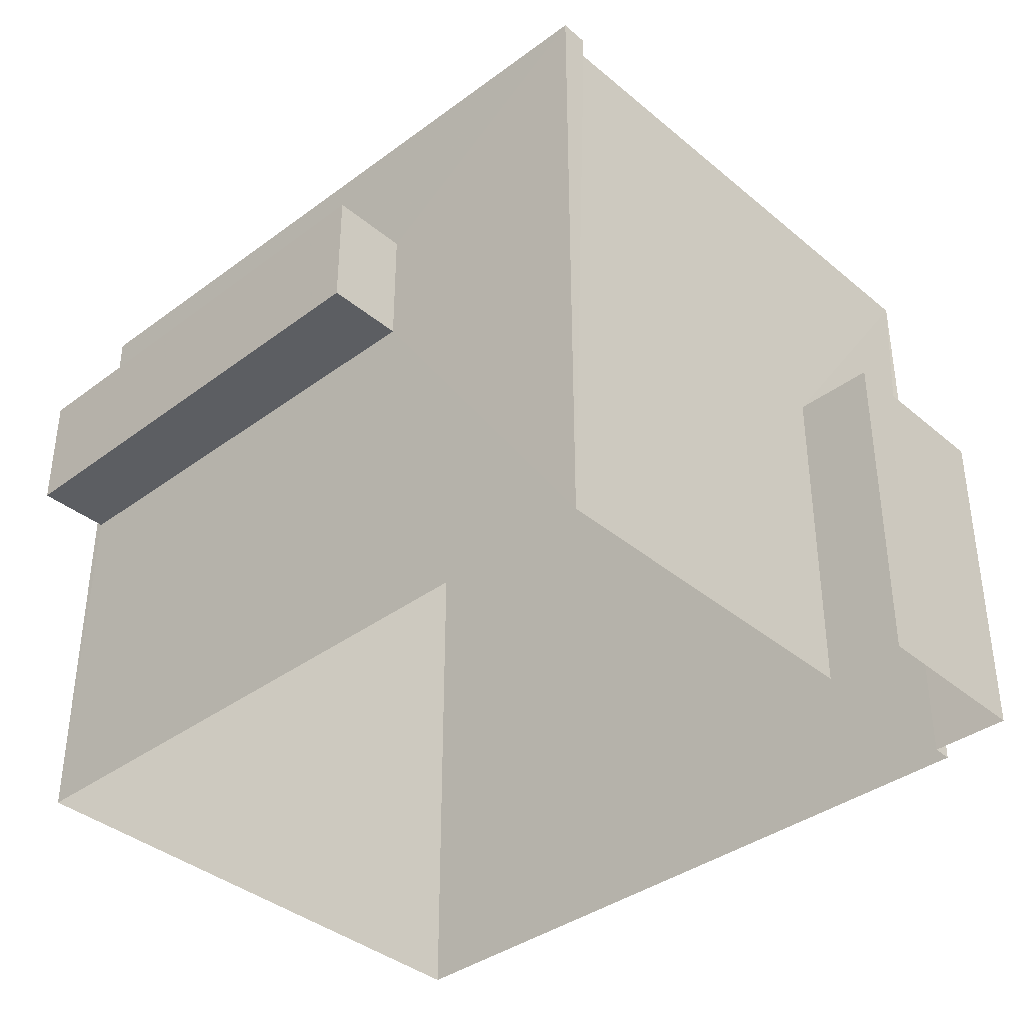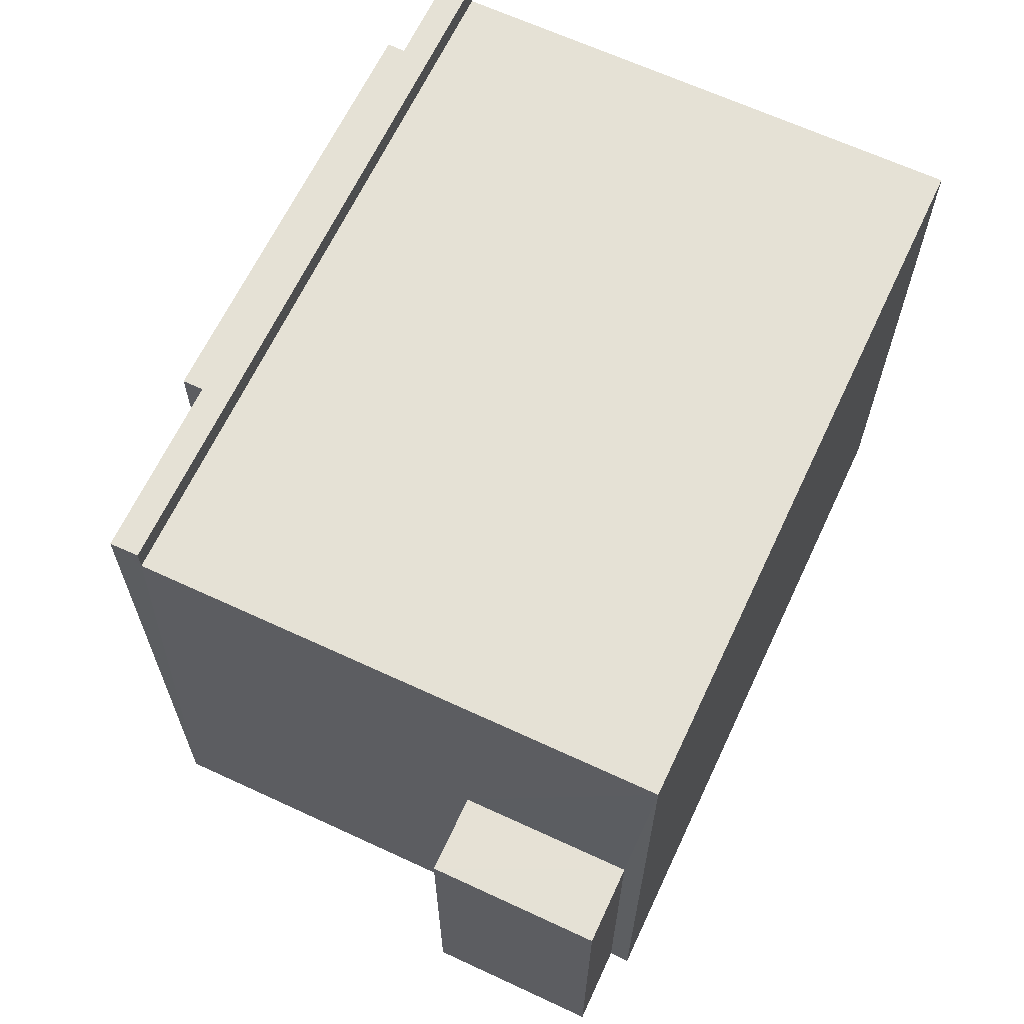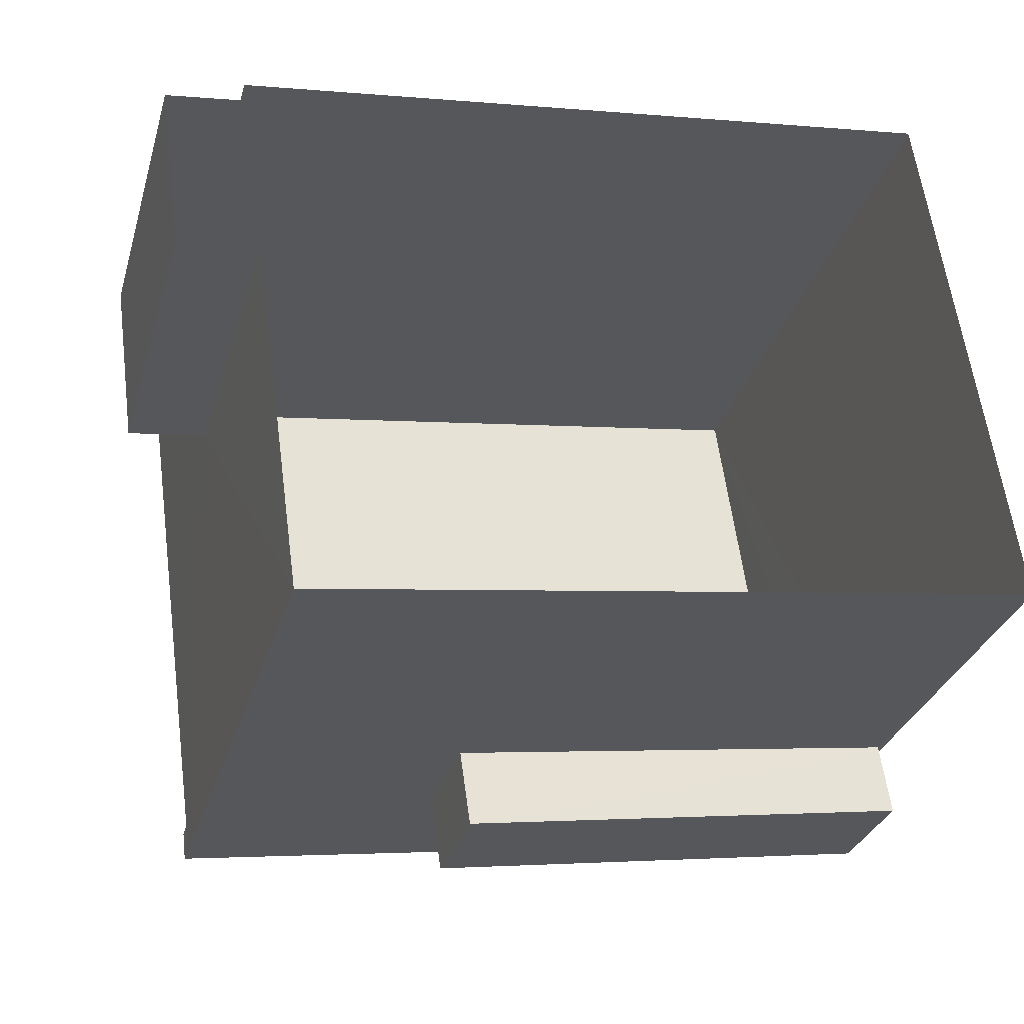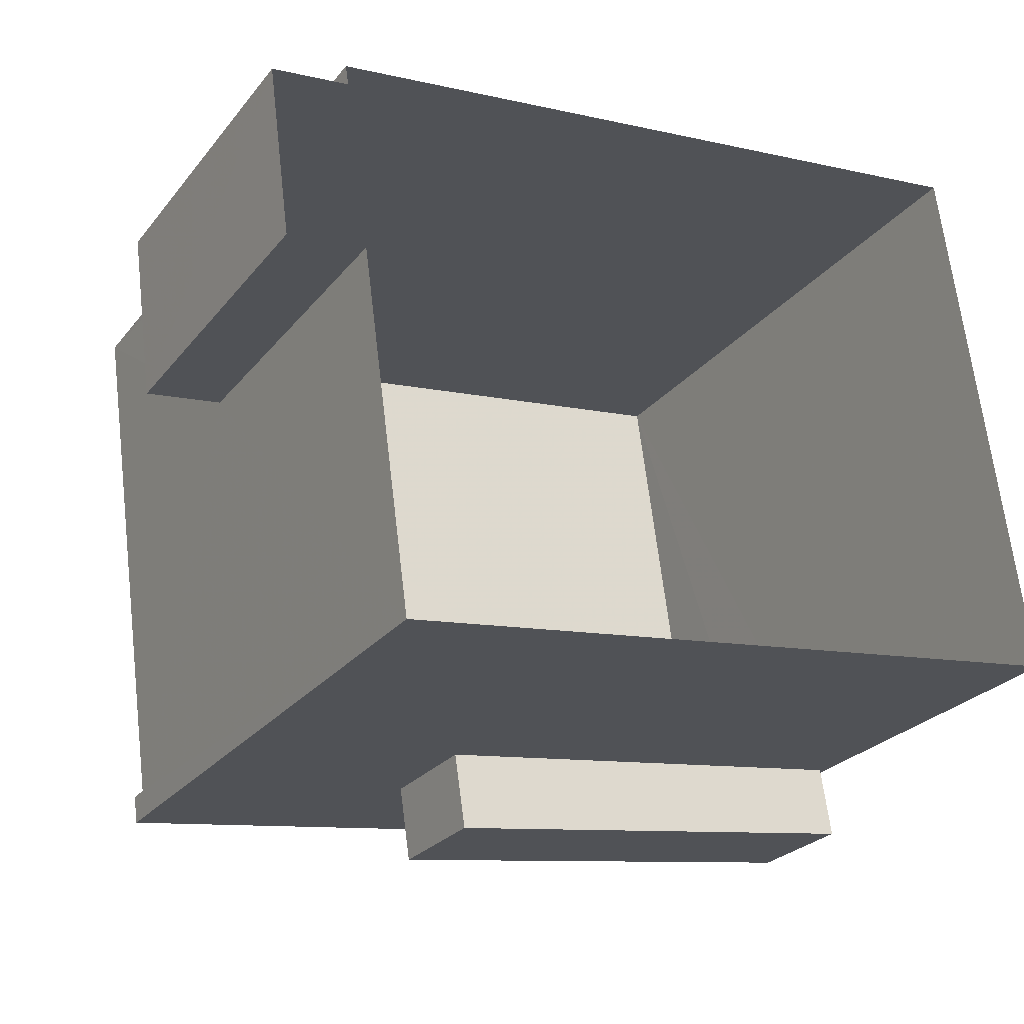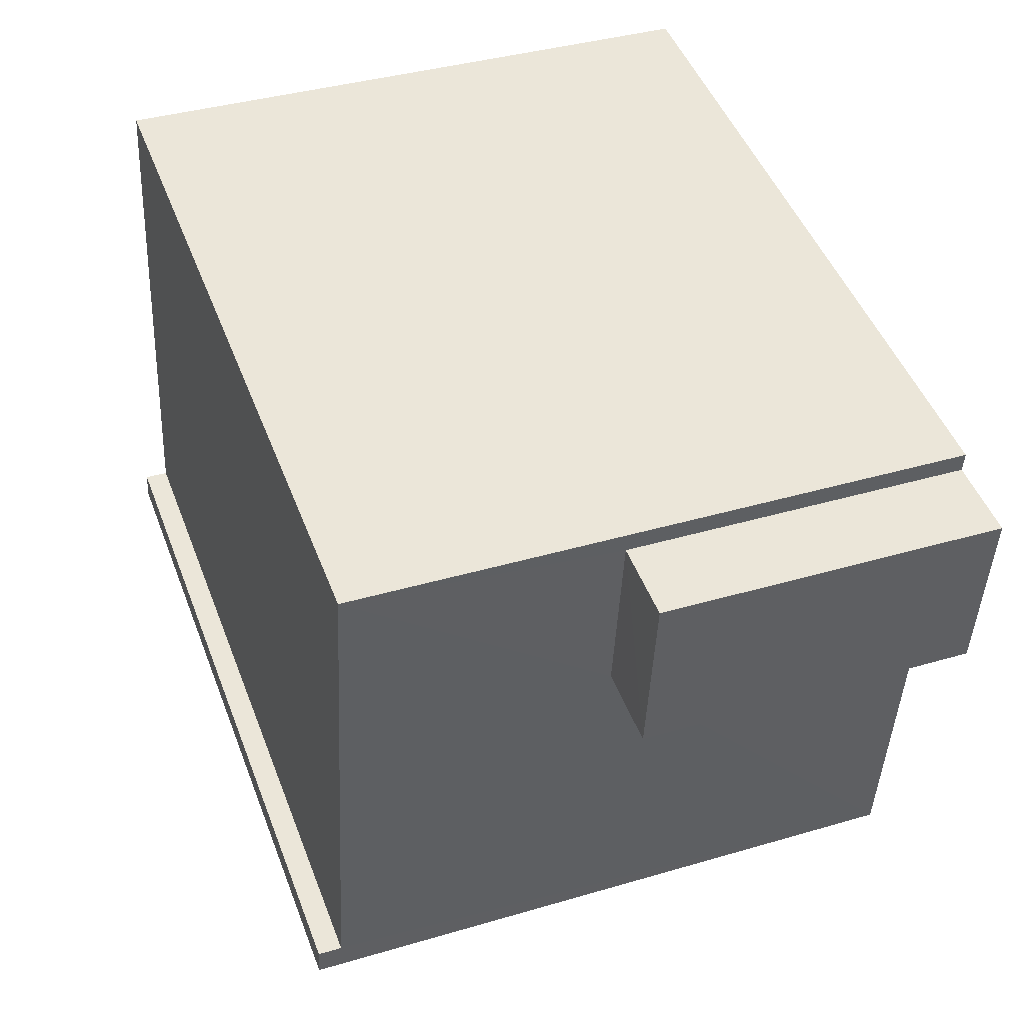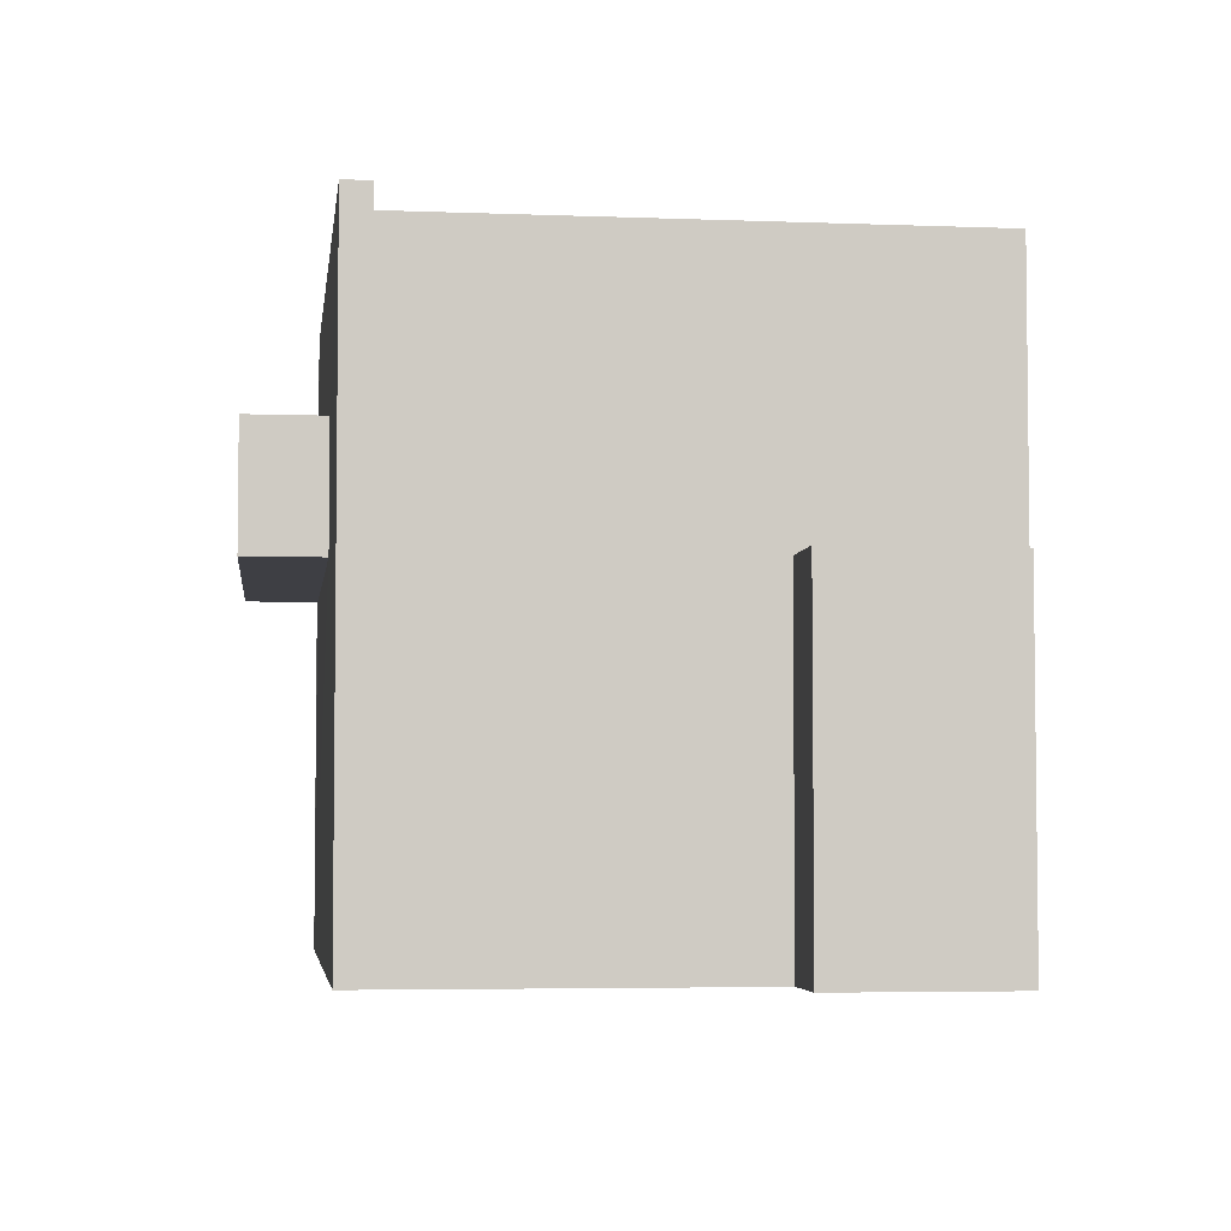
<metadata>
{"format":"obj","ext":"obj","renderer":"f3d","projection":"perspective","resolution":1024,"background":"white","views":[{"elev":-37.9,"azim":35.4,"up":"+Z"},{"elev":65.0,"azim":107.2,"up":"+Z"},{"elev":-30.8,"azim":164.5,"up":"+Y"},{"elev":-25.9,"azim":150.5,"up":"+Y"},{"elev":38.5,"azim":69.6,"up":"+Y"},{"elev":-4.5,"azim":74.8,"up":"+Z"}]}
</metadata>
<code>
v -8.858e+04 -9.882e+04 9.427
v -8.858e+04 -9.882e+04 9.427
v -8.858e+04 -9.882e+04 9.427
v -8.858e+04 -9.883e+04 9.426
v -8.858e+04 -9.882e+04 9.427
v -8.858e+04 -9.883e+04 9.426
v -8.857e+04 -9.882e+04 9.427
v -8.858e+04 -9.882e+04 9.427
v -8.858e+04 -9.883e+04 13.19
v -8.858e+04 -9.883e+04 13.19
v -8.858e+04 -9.883e+04 13.19
v -8.858e+04 -9.883e+04 13.19
v -8.858e+04 -9.882e+04 13
v -8.858e+04 -9.882e+04 13
v -8.857e+04 -9.882e+04 13
v -8.858e+04 -9.882e+04 13
v -8.858e+04 -9.883e+04 14.49
v -8.858e+04 -9.883e+04 14.49
v -8.858e+04 -9.883e+04 14.49
v -8.858e+04 -9.883e+04 14.49
v -8.858e+04 -9.883e+04 16.07
v -8.858e+04 -9.883e+04 16.07
v -8.858e+04 -9.883e+04 16.07
v -8.858e+04 -9.883e+04 16.07
v -8.858e+04 -9.882e+04 15.82
v -8.858e+04 -9.883e+04 15.82
v -8.858e+04 -9.883e+04 15.82
v -8.858e+04 -9.882e+04 15.82
v -8.858e+04 -9.883e+04 14.49
v -8.858e+04 -9.883e+04 13.19
f 1 2 3
f 4 3 5
f 4 5 6
f 2 7 8
f 5 2 8
f 3 2 5
f 9 10 11
f 9 12 10
f 13 14 15
f 13 16 14
f 17 18 19
f 20 17 19
f 21 22 23
f 21 24 22
f 25 26 27
f 25 28 26
f 17 11 18
f 17 9 11
f 24 27 26
f 24 21 27
f 26 28 29
f 22 24 26
f 28 3 30
f 3 4 30
f 22 26 29
f 29 28 30
f 14 8 7
f 15 14 7
f 12 19 10
f 12 20 19
f 28 1 3
f 28 25 1
f 9 29 30
f 9 17 29
f 16 8 14
f 16 5 8
f 10 18 11
f 10 19 18
f 25 13 1
f 1 13 2
f 27 21 23
f 16 25 27
f 5 16 6
f 27 23 6
f 13 25 16
f 16 27 6
f 13 15 7
f 2 13 7
f 30 4 9
f 4 6 12
f 29 17 22
f 22 20 23
f 12 6 23
f 9 4 12
f 20 12 23
f 22 17 20

</code>
